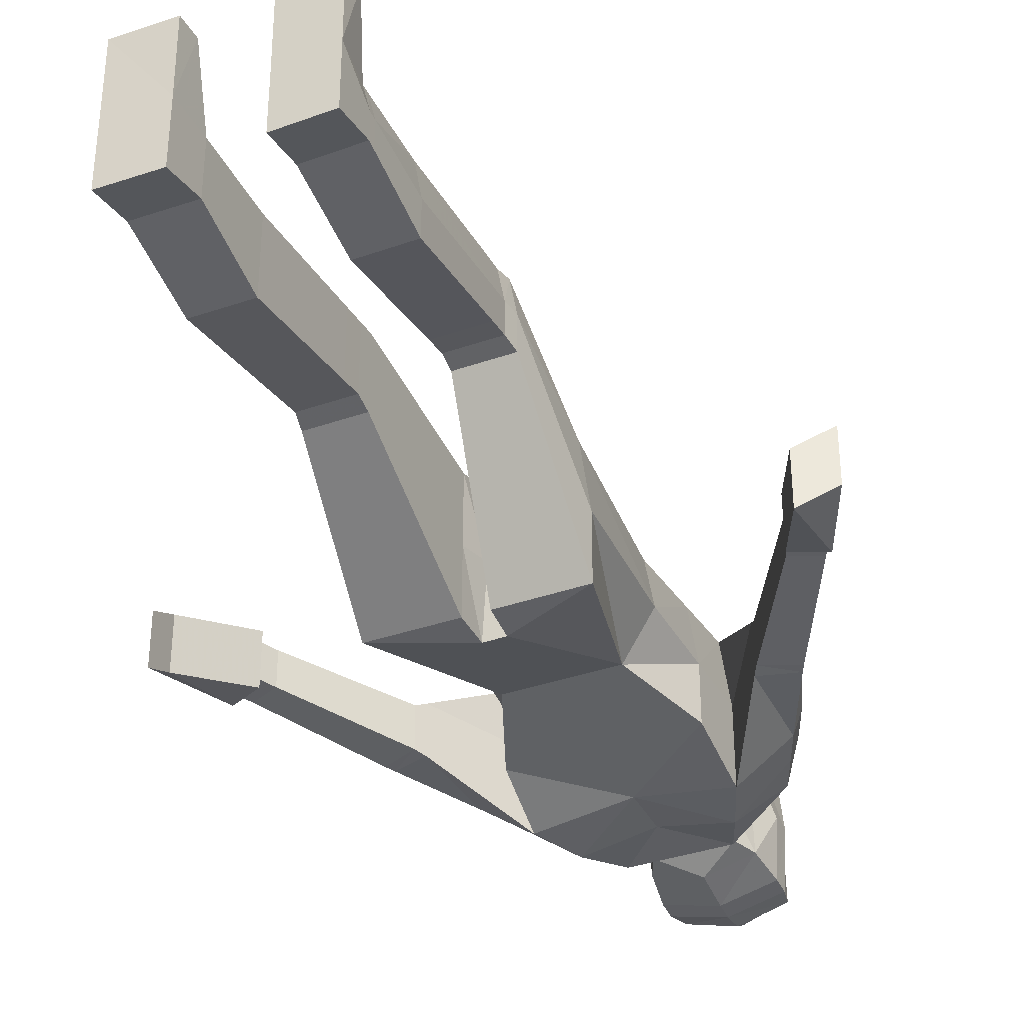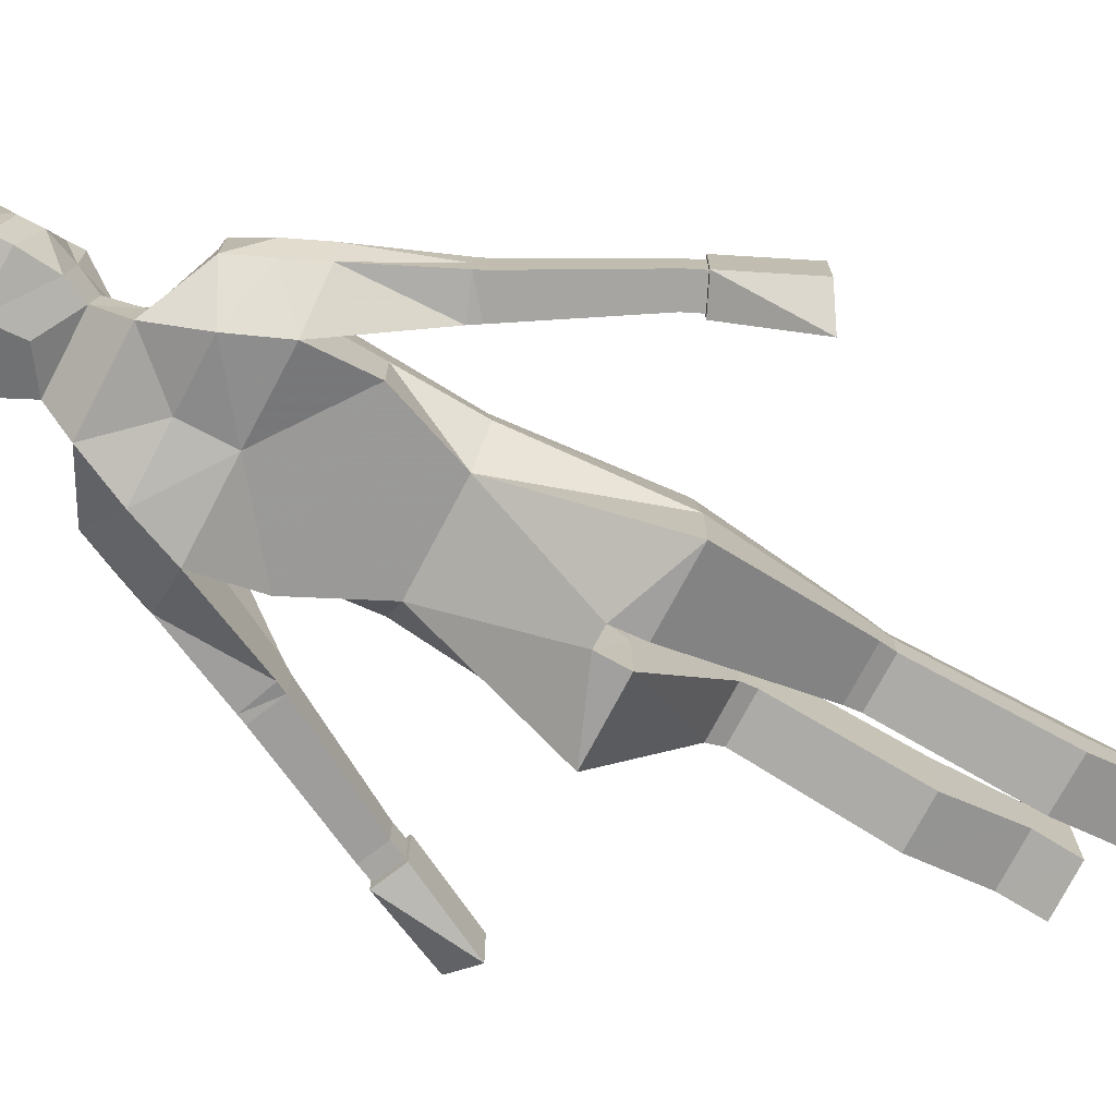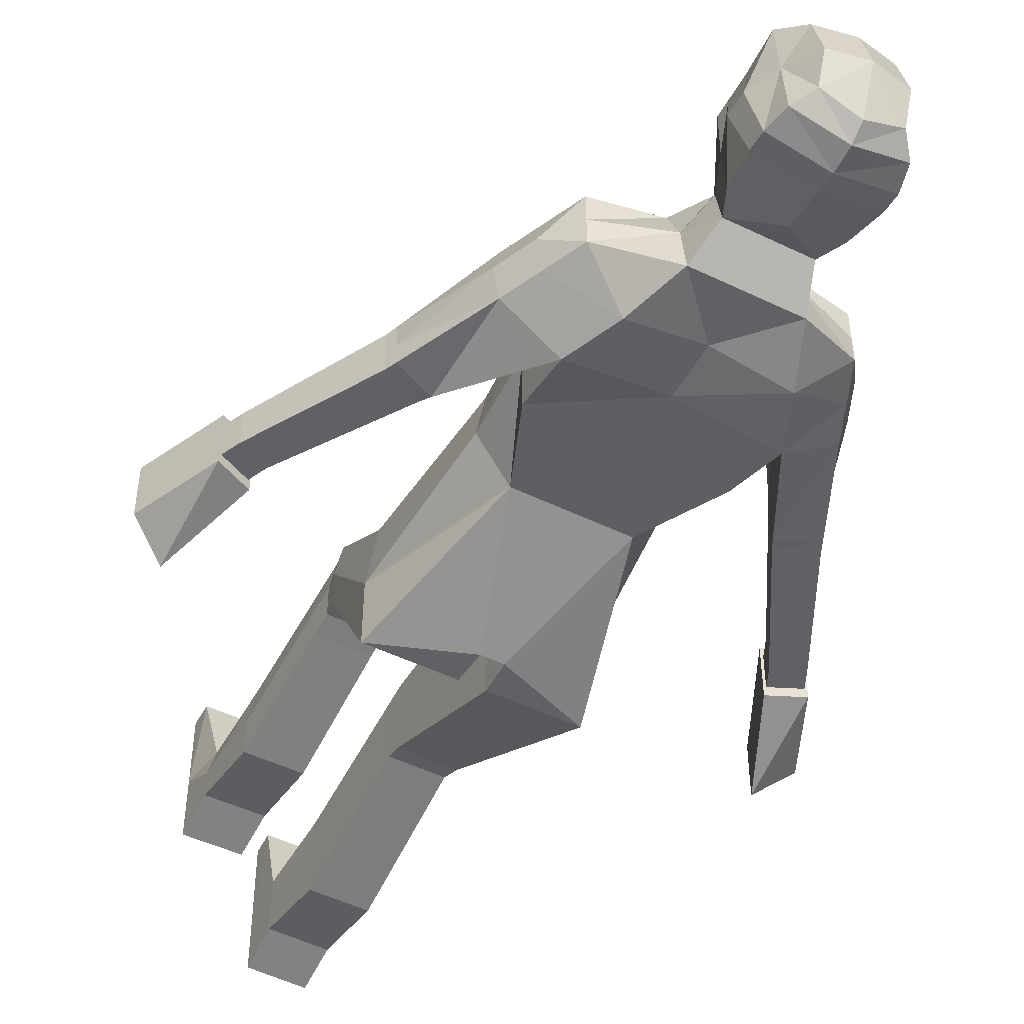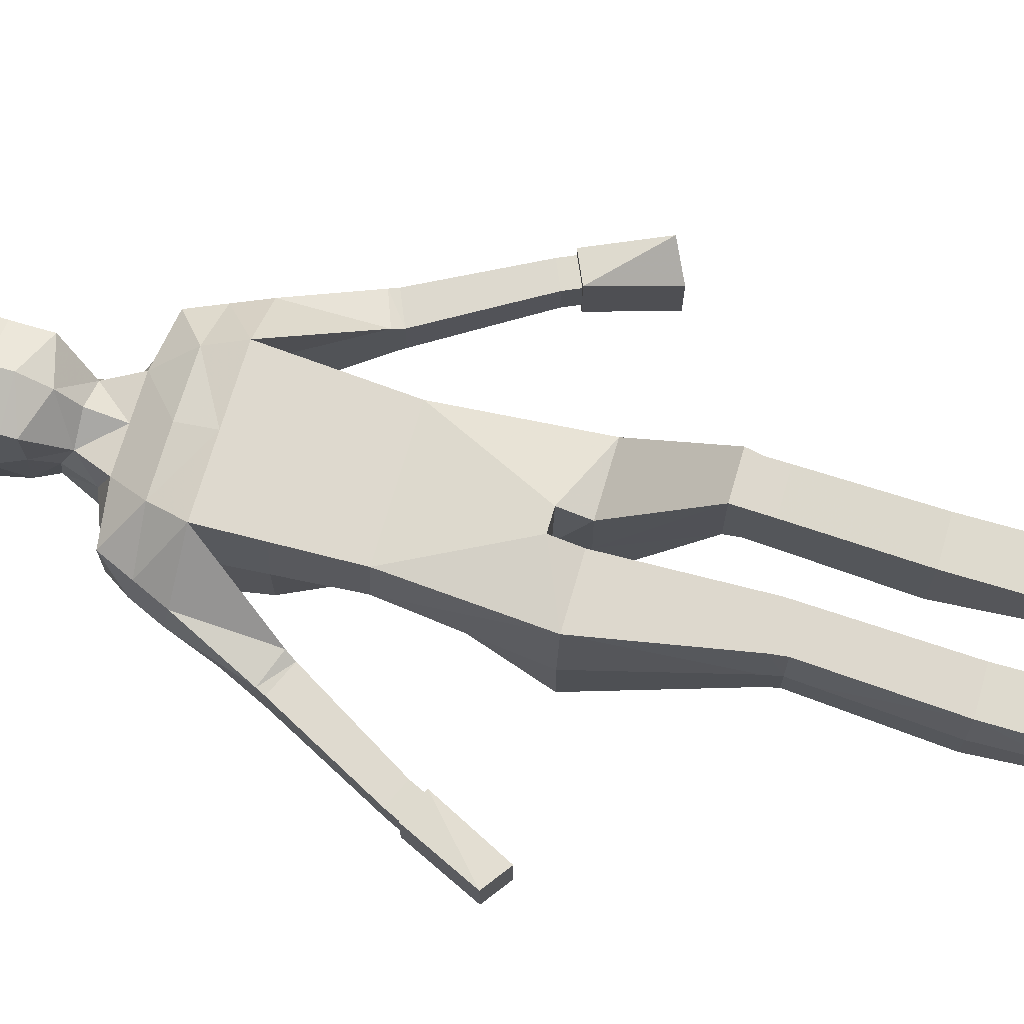
<metadata>
{"format":"obj","ext":"obj","renderer":"f3d","projection":"perspective","resolution":1024,"background":"white","views":[{"elev":-36.7,"azim":24.4,"up":"+Z"},{"elev":-73.7,"azim":-117.8,"up":"+Z"},{"elev":-50.2,"azim":152.0,"up":"+Z"},{"elev":71.2,"azim":-73.7,"up":"+Z"}]}
</metadata>
<code>
v  0.072 0.2502 0.3586
v  0.072 0.2502 0.2564
v  0.2448 0.2468 0.2564
v  0.2448 0.2468 0.3586
v  0.2352 2.219 0.1492
v  0.222 1.962 0.1335
v  0.2469 1.962 -0.0169
v  0.2616 2.219 -0.0332
v  0.3823 2.536 0.0027
v  0.4301 2.426 0.0027
v  0.4523 2.442 -0.0869
v  0.4045 2.551 -0.0869
v  0.0927 2.792 -0.0152
v  0.1432 2.673 0.0172
v  0.1432 2.723 -0.1036
v  0.1154 2.828 -0.0789
v  0.0317 1.469 0.1443
v  0.0317 1.569 0.1738
v  0.0139 1.569 -0.0585
v  0.0317 1.468 -0.0707
v  0.027 1.569 -0.2869
v  0.1563 1.962 -0.1622
v  0.2885 1.465 -0.2784
v  0.0317 1.466 -0.2784
v  0.2592 1.468 0.1443
v  0.2885 1.467 -0.0707
v  0.2392 1.158 0.3043
v  0.2189 1.158 0.4212
v  0.2392 1.158 0.1915
v  0.0703 1.158 0.1915
v  0.0703 1.158 0.4212
v  0.0703 1.158 0.3043
v  0.2303 1.107 0.3092
v  0.2109 1.107 0.4157
v  0.2125 1.038 0.4082
v  0.2321 1.038 0.2995
v  0.0709 1.039 0.1946
v  0.0706 1.107 0.2063
v  0.2303 1.107 0.2063
v  0.2321 1.038 0.1946
v  0.0709 1.039 0.4082
v  0.0706 1.107 0.4157
v  0.0706 1.107 0.3092
v  0.0709 1.039 0.2995
v  0.2439 0.4099 0.2672
v  0.2426 0.6424 0.2361
v  0.222 0.6424 0.3571
v  0.2231 0.4099 0.358
v  0.0696 0.4123 0.1795
v  0.0722 0.6434 0.1192
v  0.2426 0.6424 0.1192
v  0.2439 0.4099 0.1795
v  0.0722 0.6434 0.3571
v  0.0722 0.6434 0.2361
v  0.0696 0.4123 0.2672
v  0.0696 0.4123 0.358
v  0.2732 2.42 -0.286
v  0.209 2.578 -0.2876
v  0.3823 2.536 -0.1708
v  0.4301 2.426 -0.1708
v  0.3332 2.648 -0.0869
v  0.3332 2.648 0.0027
v  0.209 2.545 0.1182
v  0.2455 2.42 0.1615
v  0.4398 2.121 -0.019
v  0.2732 2.42 -0.046
v  0.4398 2.121 -0.1
v  0.4398 2.121 -0.1782
v  0.5505 2.163 -0.1708
v  0.5505 2.163 -0.0345
v  0.5505 2.163 -0.1049
v  0.4578 2.088 -0.0385
v  0.4578 2.088 -0.1058
v  0.4739 2.061 -0.1042
v  0.4739 2.061 -0.0378
v  0.4739 2.061 -0.1684
v  0.4578 2.088 -0.1708
v  0.5635 2.135 -0.1708
v  0.578 2.107 -0.1684
v  0.578 2.107 -0.1052
v  0.5635 2.135 -0.1069
v  0.5635 2.135 -0.0385
v  0.578 2.107 -0.0378
v  0.1432 3.032 0.1099
v  0.1432 2.953 0.1099
v  0.1816 2.995 -0.0418
v  0.1816 3.063 -0.0452
v  0.244 0.3853 0.2705
v  0.2232 0.3853 0.3581
v  0.072 0.2502 0.1577
v  0.0694 0.3878 0.1858
v  0.244 0.3853 0.1858
v  0.2448 0.2468 0.1577
v  0.0694 0.3878 0.3581
v  0.0694 0.3878 0.2705
v  0.244 0.3197 0.5912
v  0.0694 0.3211 0.5912
v  0.072 0.2476 0.5915
v  0.2448 0.2457 0.5915
v  0.1432 3.151 -0.0442
v  0.1013 3.253 -0.081
v  0.1013 3.22 0.064
v  0.1432 3.141 0.126
v  -0.0055 2.42 0.1615
v  -0.0055 2.219 0.1492
v  -0.0055 1.962 0.1335
v  -0.0055 1.569 0.1738
v  -0.0055 1.962 -0.1622
v  -0.0055 1.569 -0.2869
v  -0.0055 2.219 -0.2094
v  0.2616 2.219 -0.2094
v  -0.0055 2.42 -0.2464
v  -0.0055 2.578 -0.248
v  -0.0055 2.74 -0.2496
v  -0.0055 2.841 -0.1772
v  0.1107 2.841 -0.1772
v  0.1432 2.74 -0.2496
v  -0.0055 3.032 -0.2501
v  -0.0055 3.088 -0.2566
v  0.1601 3.088 -0.2162
v  0.1601 3.032 -0.2097
v  -0.0055 3.161 -0.2485
v  -0.0055 3.21 -0.2199
v  0.1013 3.214 -0.1788
v  0.1432 3.161 -0.2081
v  -0.0055 3.24 0.064
v  -0.0055 3.273 -0.081
v  -0.0055 3.141 0.1738
v  -0.0055 2.953 0.1738
v  -0.0055 3.032 0.1738
v  -0.0055 2.673 0.0172
v  -0.0055 2.792 0.0468
v  -0.0055 2.545 0.1267
v  -0.0055 2.859 0.1207
v  0.1432 2.905 0.1107
v  0.1432 2.903 -0.0374
v  -0.0055 2.913 -0.2243
v  0.1432 2.913 -0.1839
v  0.3332 2.648 -0.1708
v  0.7525 1.771 -0.0859
v  0.7525 1.771 -0.0289
v  0.7525 1.771 -0.1392
v  0.6671 1.732 -0.1392
v  0.6671 1.732 -0.085
v  0.6671 1.732 -0.0289
v  -0.0055 1.569 -0.0565
v  0.8889 1.487 -0.0868
v  0.8889 1.487 0.0007
v  0.7904 1.431 -0.0748
v  0.7904 1.431 -0.161
v  0.7904 1.431 -0.2443
v  0.8889 1.487 -0.1688
v  0.7756 1.72 -0.0289
v  0.7756 1.72 -0.0859
v  0.6903 1.681 -0.0289
v  0.6903 1.681 -0.085
v  0.6903 1.681 -0.1392
v  0.7756 1.72 -0.1392
v  0.7822 1.723 0.0007
v  0.7822 1.723 -0.0868
v  0.6837 1.678 0.0007
v  0.6837 1.678 -0.0855
v  0.6837 1.678 -0.1688
v  0.7822 1.723 -0.1688
v  -0.2198 0.0622 0.0465
v  -0.047 0.0657 0.0465
v  -0.047 0.0657 0.1487
v  -0.2198 0.0622 0.1487
v  -0.2461 2.219 0.1492
v  -0.2726 2.219 -0.0332
v  -0.2578 1.962 -0.0169
v  -0.2329 1.962 0.1335
v  -0.3932 2.536 0.0027
v  -0.4154 2.551 -0.0869
v  -0.4633 2.442 -0.0869
v  -0.4411 2.426 0.0027
v  -0.1036 2.792 -0.0152
v  -0.1264 2.828 -0.0789
v  -0.1541 2.723 -0.1036
v  -0.1541 2.673 0.0172
v  -0.0426 1.469 0.1443
v  -0.0426 1.468 -0.0707
v  -0.0248 1.569 -0.0585
v  -0.0426 1.569 0.1738
v  -0.0379 1.569 -0.2869
v  -0.0426 1.466 -0.2784
v  -0.2994 1.465 -0.2784
v  -0.1672 1.962 -0.1622
v  -0.2994 1.467 -0.0707
v  -0.2701 1.468 0.1443
v  -0.2143 0.9736 0.0867
v  -0.194 0.9737 0.2036
v  -0.0454 0.9735 -0.0261
v  -0.2143 0.9734 -0.0261
v  -0.0454 0.9738 0.2036
v  -0.0454 0.9737 0.0867
v  -0.2053 0.9223 0.0916
v  -0.2072 0.8538 0.0819
v  -0.1876 0.8538 0.1906
v  -0.186 0.9223 0.1981
v  -0.0459 0.8541 -0.023
v  -0.2072 0.8538 -0.023
v  -0.2053 0.9223 -0.0113
v  -0.0457 0.9224 -0.0113
v  -0.0459 0.8541 0.1906
v  -0.0459 0.8541 0.0819
v  -0.0457 0.9224 0.0916
v  -0.0457 0.9224 0.1981
v  -0.2189 0.2253 0.0572
v  -0.1981 0.2253 0.148
v  -0.197 0.4579 0.1471
v  -0.2177 0.4579 0.0261
v  -0.0447 0.2278 -0.0305
v  -0.2189 0.2253 -0.0305
v  -0.2177 0.4579 -0.0907
v  -0.0473 0.4589 -0.0907
v  -0.0473 0.4589 0.1471
v  -0.0447 0.2278 0.148
v  -0.0447 0.2278 0.0572
v  -0.0473 0.4589 0.0261
v  -0.2841 2.42 -0.286
v  -0.4411 2.426 -0.1708
v  -0.3932 2.536 -0.1708
v  -0.2199 2.578 -0.2876
v  -0.3442 2.648 -0.0869
v  -0.3442 2.648 0.0027
v  -0.2564 2.42 0.1615
v  -0.2199 2.545 0.1182
v  -0.4507 2.121 -0.019
v  -0.4507 2.121 -0.1
v  -0.2841 2.42 -0.046
v  -0.4507 2.121 -0.1782
v  -0.5614 2.163 -0.1708
v  -0.5614 2.163 -0.1049
v  -0.5614 2.163 -0.0345
v  -0.4687 2.088 -0.0385
v  -0.4848 2.061 -0.0378
v  -0.4848 2.061 -0.1042
v  -0.4687 2.088 -0.1058
v  -0.4848 2.061 -0.1684
v  -0.589 2.107 -0.1684
v  -0.5744 2.135 -0.1708
v  -0.4687 2.088 -0.1708
v  -0.589 2.107 -0.1052
v  -0.589 2.107 -0.0378
v  -0.5744 2.135 -0.0385
v  -0.5744 2.135 -0.1069
v  -0.1541 3.032 0.1099
v  -0.1926 3.063 -0.0452
v  -0.1926 2.995 -0.0418
v  -0.1541 2.953 0.1099
v  -0.2191 0.2007 0.0605
v  -0.1982 0.2007 0.1481
v  -0.047 0.0657 -0.0523
v  -0.2198 0.0622 -0.0523
v  -0.2191 0.2007 -0.0241
v  -0.0444 0.2033 -0.0241
v  -0.0444 0.2033 0.0605
v  -0.0444 0.2033 0.1481
v  -0.2191 0.1352 0.3812
v  -0.2198 0.0612 0.3815
v  -0.047 0.063 0.3815
v  -0.0444 0.1366 0.3812
v  -0.1541 3.151 -0.0442
v  -0.1541 3.141 0.126
v  -0.1122 3.22 0.064
v  -0.1122 3.253 -0.081
v  -0.2726 2.219 -0.2094
v  -0.1541 2.74 -0.2496
v  -0.1216 2.841 -0.1772
v  -0.171 3.032 -0.2097
v  -0.171 3.088 -0.2162
v  -0.1541 3.161 -0.2081
v  -0.1122 3.214 -0.1788
v  -0.1541 2.905 0.1107
v  -0.1541 2.903 -0.0374
v  -0.1541 2.913 -0.1839
v  -0.3442 2.648 -0.1708
v  -0.7634 1.771 -0.0859
v  -0.7634 1.771 -0.0289
v  -0.7634 1.771 -0.1392
v  -0.6781 1.732 -0.1392
v  -0.6781 1.732 -0.0289
v  -0.6781 1.732 -0.085
v  -0.8998 1.487 -0.0868
v  -0.8998 1.487 -0.1688
v  -0.8013 1.431 -0.2443
v  -0.8013 1.431 -0.161
v  -0.8013 1.431 -0.0748
v  -0.8998 1.487 0.0007
v  -0.7866 1.72 -0.0859
v  -0.7866 1.72 -0.0289
v  -0.7012 1.681 -0.0289
v  -0.7012 1.681 -0.085
v  -0.7012 1.681 -0.1392
v  -0.7866 1.72 -0.1392
v  -0.7931 1.723 -0.0868
v  -0.7931 1.723 0.0007
v  -0.6946 1.678 0.0007
v  -0.6946 1.678 -0.0855
v  -0.6946 1.678 -0.1688
v  -0.7931 1.723 -0.1688
g Borat
f 1 2 3 4
f 5 6 7 8
f 9 10 11 12
f 13 14 15 16
f 17 18 19 20
f 21 22 23 24
f 7 6 25 26
f 25 6 18 17
f 27 26 25 28
f 24 23 29 30
f 31 17 20 32
f 28 25 17 31
f 33 34 35 36
f 37 38 39 40
f 41 42 43 44
f 34 42 41 35
f 45 46 47 48
f 49 50 51 52
f 53 54 55 56
f 47 53 56 48
f 57 58 59 60
f 61 15 14 62
f 9 63 64 10
f 65 64 66 67
f 57 60 68
f 68 60 69
f 11 10 70 71
f 10 64 65 70
f 72 73 74 75
f 76 77 78 79
f 80 81 82 83
f 82 72 75 83
f 84 85 86 87
f 88 89 4 3
f 90 91 92 93
f 1 94 95 2
f 96 97 98 99
f 89 94 97 96
f 97 94 1 98
f 1 4 99 98
f 4 89 96 99
f 100 101 102 103
f 8 66 64 5
f 104 105 5 64
f 105 106 6 5
f 106 107 18 6
f 108 22 21 109
f 110 111 22 108
f 112 57 111 110
f 112 113 58 57
f 114 115 116 117
f 118 119 120 121
f 122 123 124 125
f 126 102 101 127
f 128 103 102 126
f 129 85 84 130
f 14 13 131
f 131 13 132
f 104 64 63 133
f 134 132 13 135
f 13 16 136 135
f 137 138 116 115
f 130 84 103 128
f 87 100 103 84
f 119 122 125 120
f 129 134 135 85
f 85 135 136 86
f 118 121 138 137
f 79 78 81 80
f 60 11 71 69
f 59 12 11 60
f 139 117 15 61
f 116 16 15 117
f 138 136 16 116
f 86 136 138 121
f 87 86 121 120
f 120 125 100 87
f 100 125 124 101
f 127 101 124 123
f 71 70 82 81
f 69 71 81 78
f 77 68 69 78
f 72 65 67 73
f 70 65 72 82
f 140 80 83 141
f 142 79 80 140
f 143 76 79 142
f 75 74 144 145
f 83 75 145 141
f 34 28 31 42
f 33 27 28 34
f 30 29 39 38
f 42 31 32 43
f 35 41 53 47
f 36 35 47 46
f 50 37 40 51
f 53 41 44 54
f 88 45 48 89
f 49 52 92 91
f 56 55 95 94
f 56 94 89 48
f 14 63 62
f 62 63 9
f 133 63 14 131
f 113 114 117 58
f 139 59 58 117
f 139 61 12 59
f 62 9 12 61
f 20 19 21 24
f 30 32 20 24
f 38 43 32 30
f 44 43 38 37
f 54 44 37 50
f 49 55 54 50
f 91 95 55 49
f 2 95 91 90
f 3 2 90 93
f 92 88 3 93
f 92 52 45 88
f 52 51 46 45
f 40 36 46 51
f 39 33 36 40
f 39 29 27 33
f 29 23 26 27
f 22 7 26 23
f 8 7 22 111
f 111 57 66 8
f 68 67 66 57
f 77 73 67 68
f 76 74 73 77
f 143 144 74 76
f 109 21 19 146
f 19 18 107 146
f 147 148 149 150
f 147 150 151 152
f 141 153 154 140
f 145 155 153 141
f 144 156 155 145
f 143 157 156 144
f 142 158 157 143
f 140 154 158 142
f 153 159 160 154
f 155 161 159 153
f 155 156 162 161
f 157 163 162 156
f 158 164 163 157
f 158 154 160 164
f 159 148 147 160
f 161 149 148 159
f 162 150 149 161
f 163 151 150 162
f 164 152 151 163
f 160 147 152 164
f 165 166 167 168
f 169 170 171 172
f 173 174 175 176
f 177 178 179 180
f 181 182 183 184
f 185 186 187 188
f 171 189 190 172
f 190 181 184 172
f 191 192 190 189
f 186 193 194 187
f 195 196 182 181
f 192 195 181 190
f 197 198 199 200
f 201 202 203 204
f 205 206 207 208
f 200 199 205 208
f 209 210 211 212
f 213 214 215 216
f 217 218 219 220
f 211 210 218 217
f 221 222 223 224
f 225 226 180 179
f 173 176 227 228
f 229 230 231 227
f 221 232 222
f 232 233 222
f 175 234 235 176
f 176 235 229 227
f 236 237 238 239
f 240 241 242 243
f 244 245 246 247
f 246 245 237 236
f 248 249 250 251
f 252 165 168 253
f 254 255 256 257
f 167 166 258 259
f 260 261 262 263
f 253 260 263 259
f 263 262 167 259
f 261 168 167 262
f 168 261 260 253
f 264 265 266 267
f 170 169 227 231
f 104 227 169 105
f 105 169 172 106
f 106 172 184 107
f 108 109 185 188
f 110 108 188 268
f 112 110 268 221
f 112 221 224 113
f 114 269 270 115
f 118 271 272 119
f 122 273 274 123
f 126 127 267 266
f 128 126 266 265
f 248 251 129 130
f 180 131 177
f 131 132 177
f 104 133 228 227
f 134 275 177 132
f 177 275 276 178
f 137 115 270 277
f 130 128 265 248
f 249 248 265 264
f 119 272 273 122
f 129 251 275 134
f 251 250 276 275
f 118 137 277 271
f 241 244 247 242
f 222 233 234 175
f 223 222 175 174
f 278 225 179 269
f 270 269 179 178
f 277 270 178 276
f 250 271 277 276
f 249 272 271 250
f 272 249 264 273
f 264 267 274 273
f 127 123 274 267
f 234 247 246 235
f 233 242 247 234
f 243 242 233 232
f 236 239 230 229
f 235 246 236 229
f 279 280 245 244
f 281 279 244 241
f 282 281 241 240
f 237 283 284 238
f 245 280 283 237
f 200 208 195 192
f 197 200 192 191
f 193 204 203 194
f 208 207 196 195
f 199 211 217 205
f 198 212 211 199
f 216 215 202 201
f 217 220 206 205
f 252 253 210 209
f 256 214 213 257
f 218 259 258 219
f 253 259 218 210
f 180 226 228
f 226 173 228
f 133 131 180 228
f 113 224 269 114
f 278 269 224 223
f 278 223 174 225
f 226 225 174 173
f 182 186 185 183
f 193 186 182 196
f 204 193 196 207
f 206 201 204 207
f 220 216 201 206
f 213 216 220 219
f 257 213 219 258
f 166 254 257 258
f 254 166 165 255
f 256 255 165 252
f 256 252 209 214
f 214 209 212 215
f 202 215 212 198
f 203 202 198 197
f 203 197 191 194
f 194 191 189 187
f 188 187 189 171
f 170 268 188 171
f 268 170 231 221
f 232 221 231 230
f 243 232 230 239
f 240 243 239 238
f 282 240 238 284
f 109 146 183 185
f 107 184 183 146
f 285 286 287 288
f 285 288 289 290
f 291 292 280 279
f 292 293 283 280
f 293 294 284 283
f 294 295 282 284
f 295 296 281 282
f 296 291 279 281
f 297 298 292 291
f 298 299 293 292
f 293 299 300 294
f 300 301 295 294
f 301 302 296 295
f 296 302 297 291
f 285 290 298 297
f 290 289 299 298
f 289 288 300 299
f 288 287 301 300
f 287 286 302 301
f 286 285 297 302

</code>
